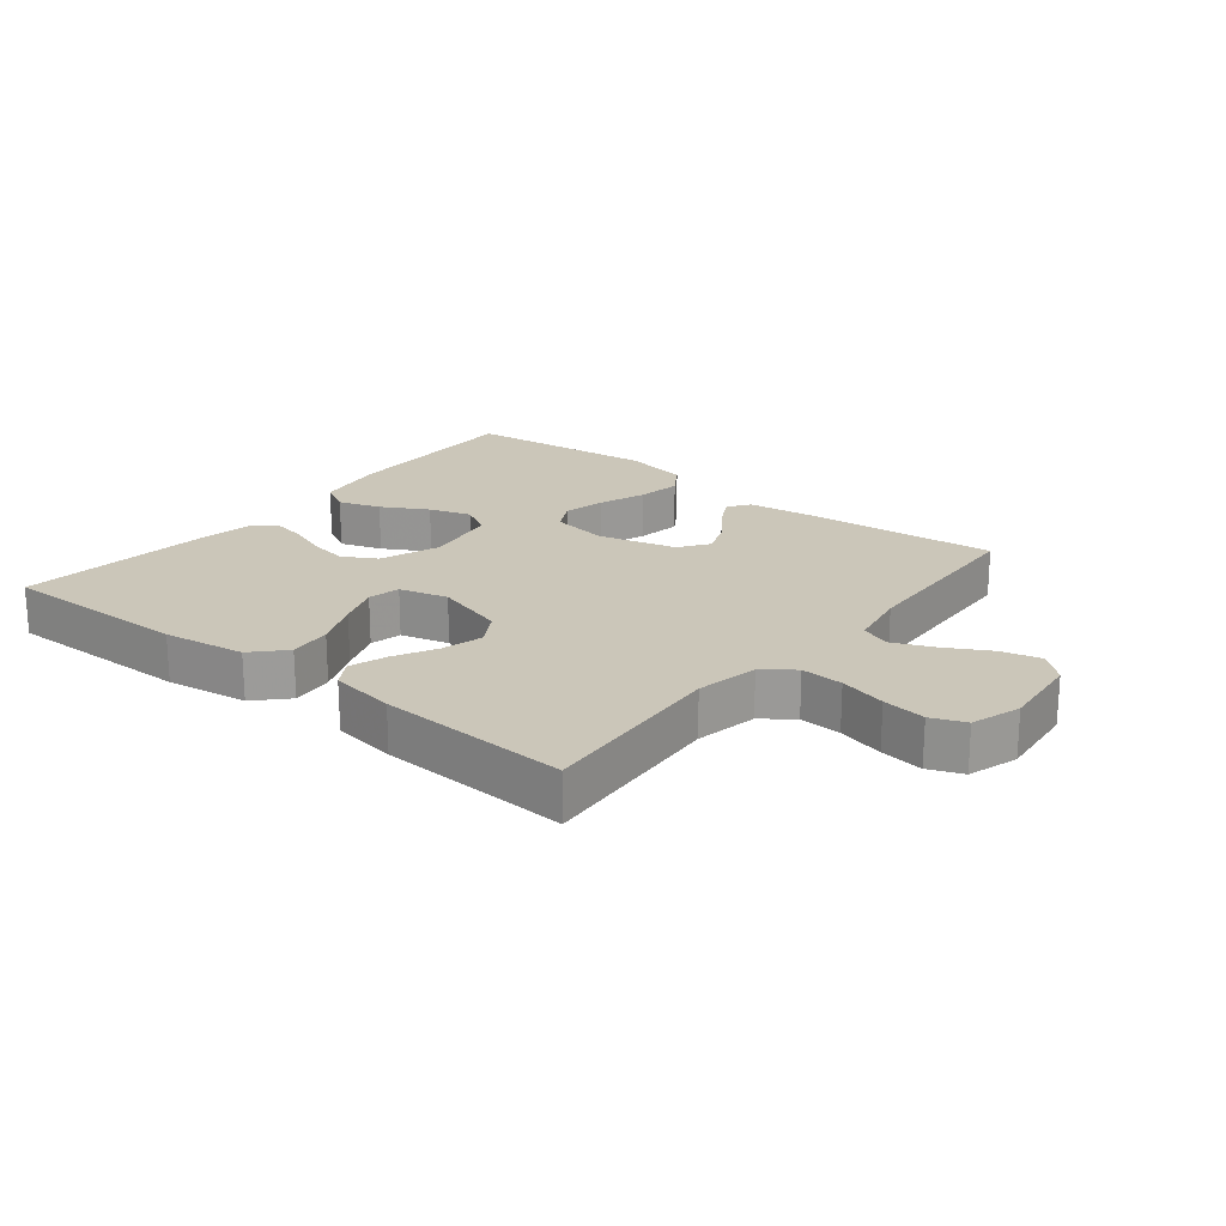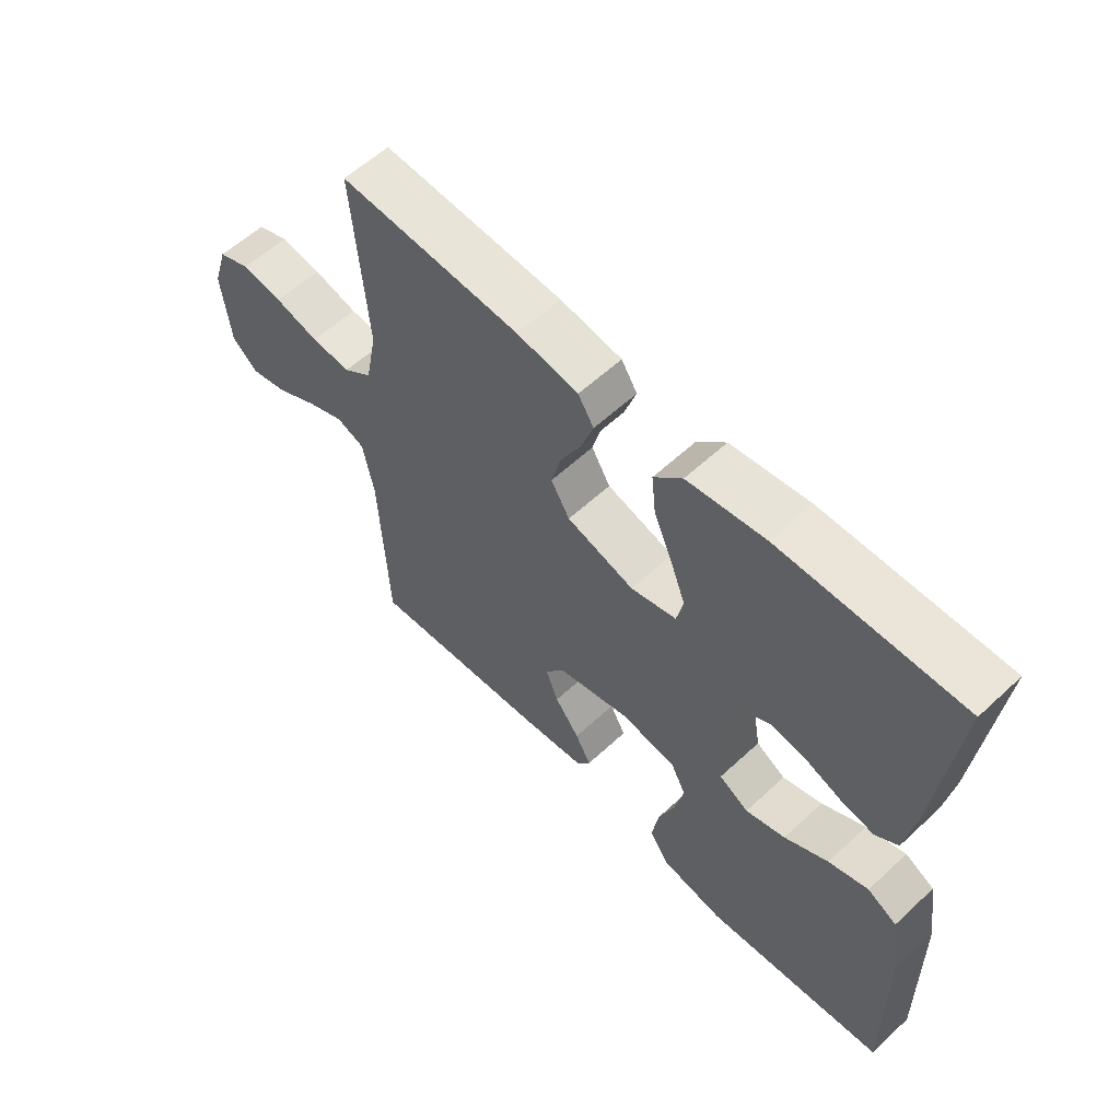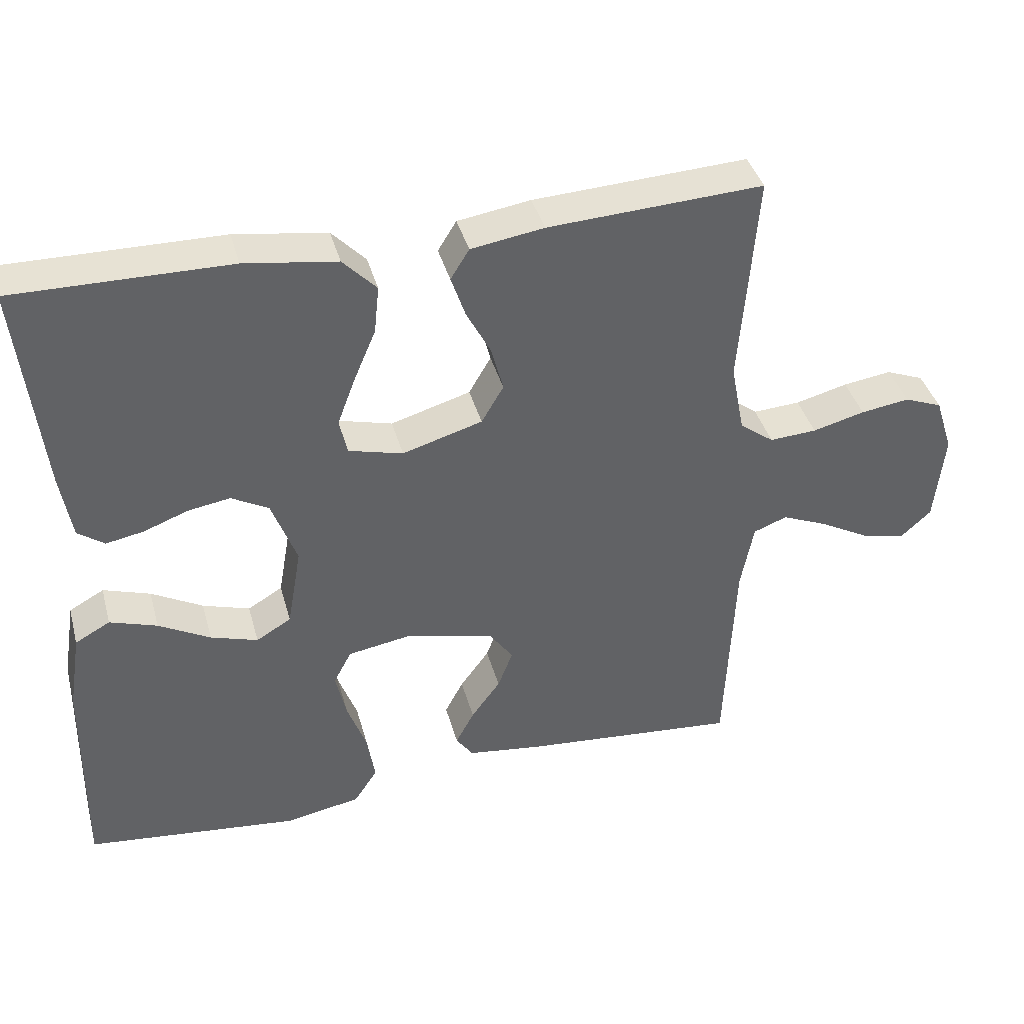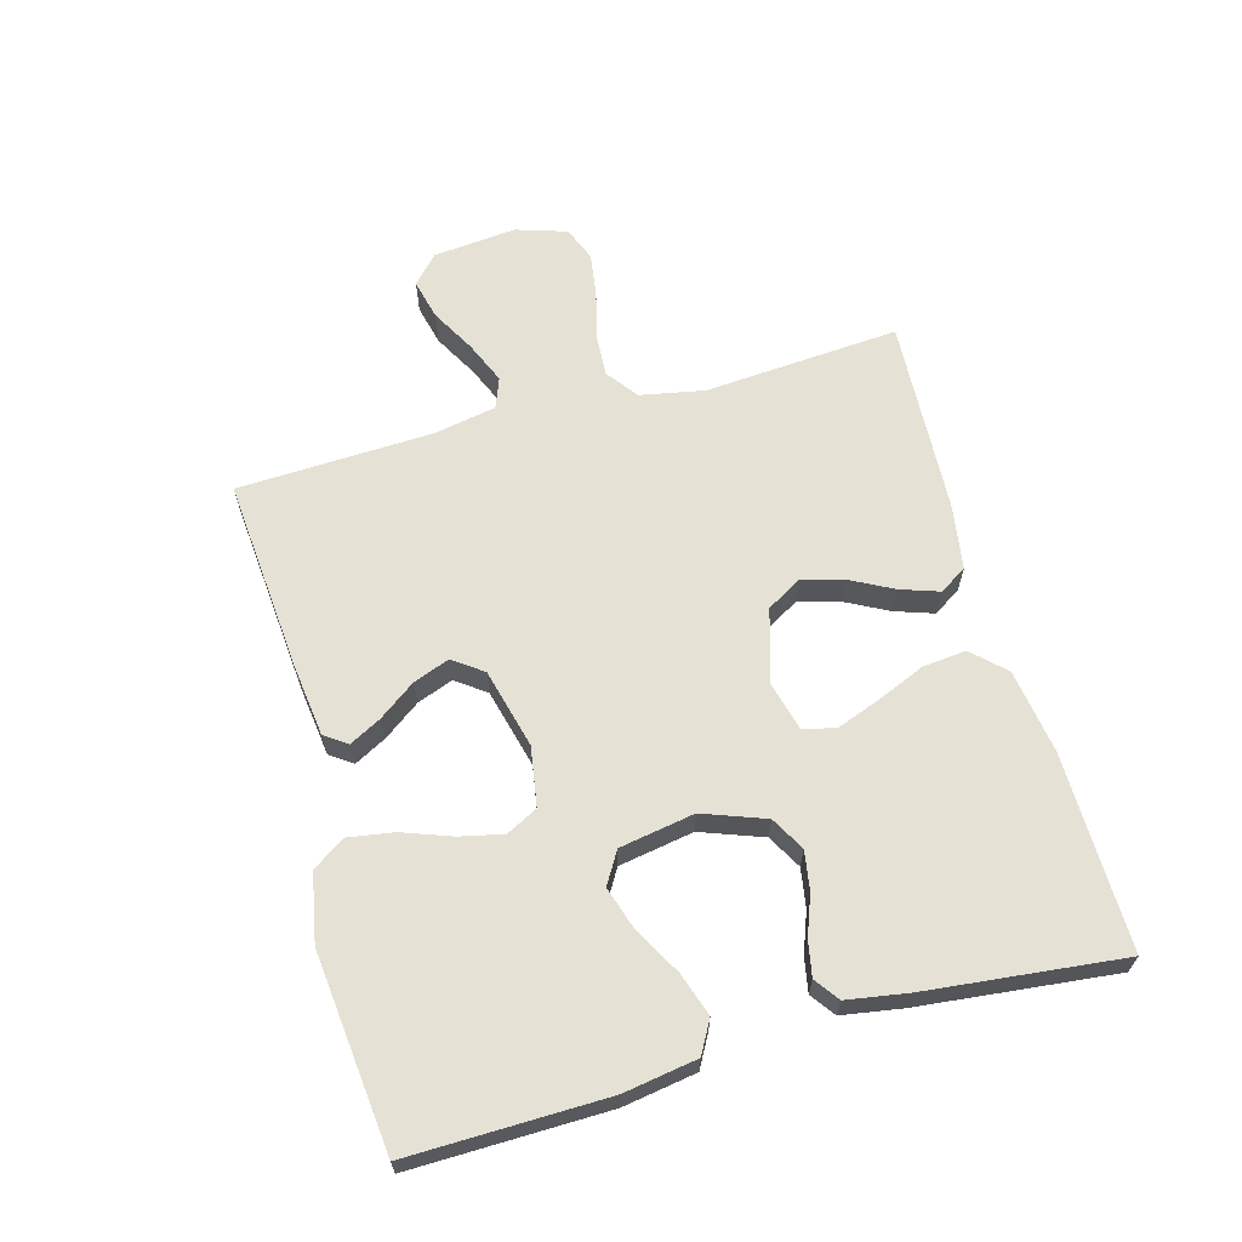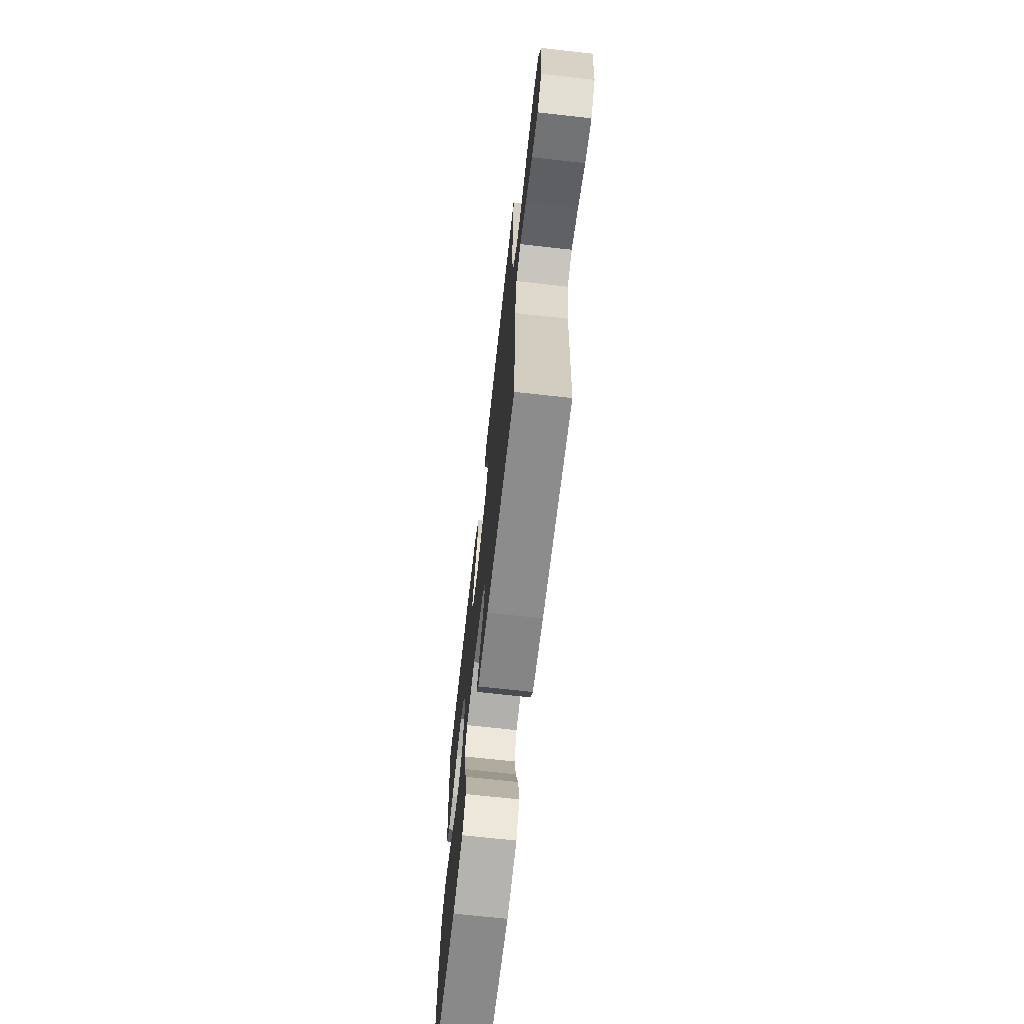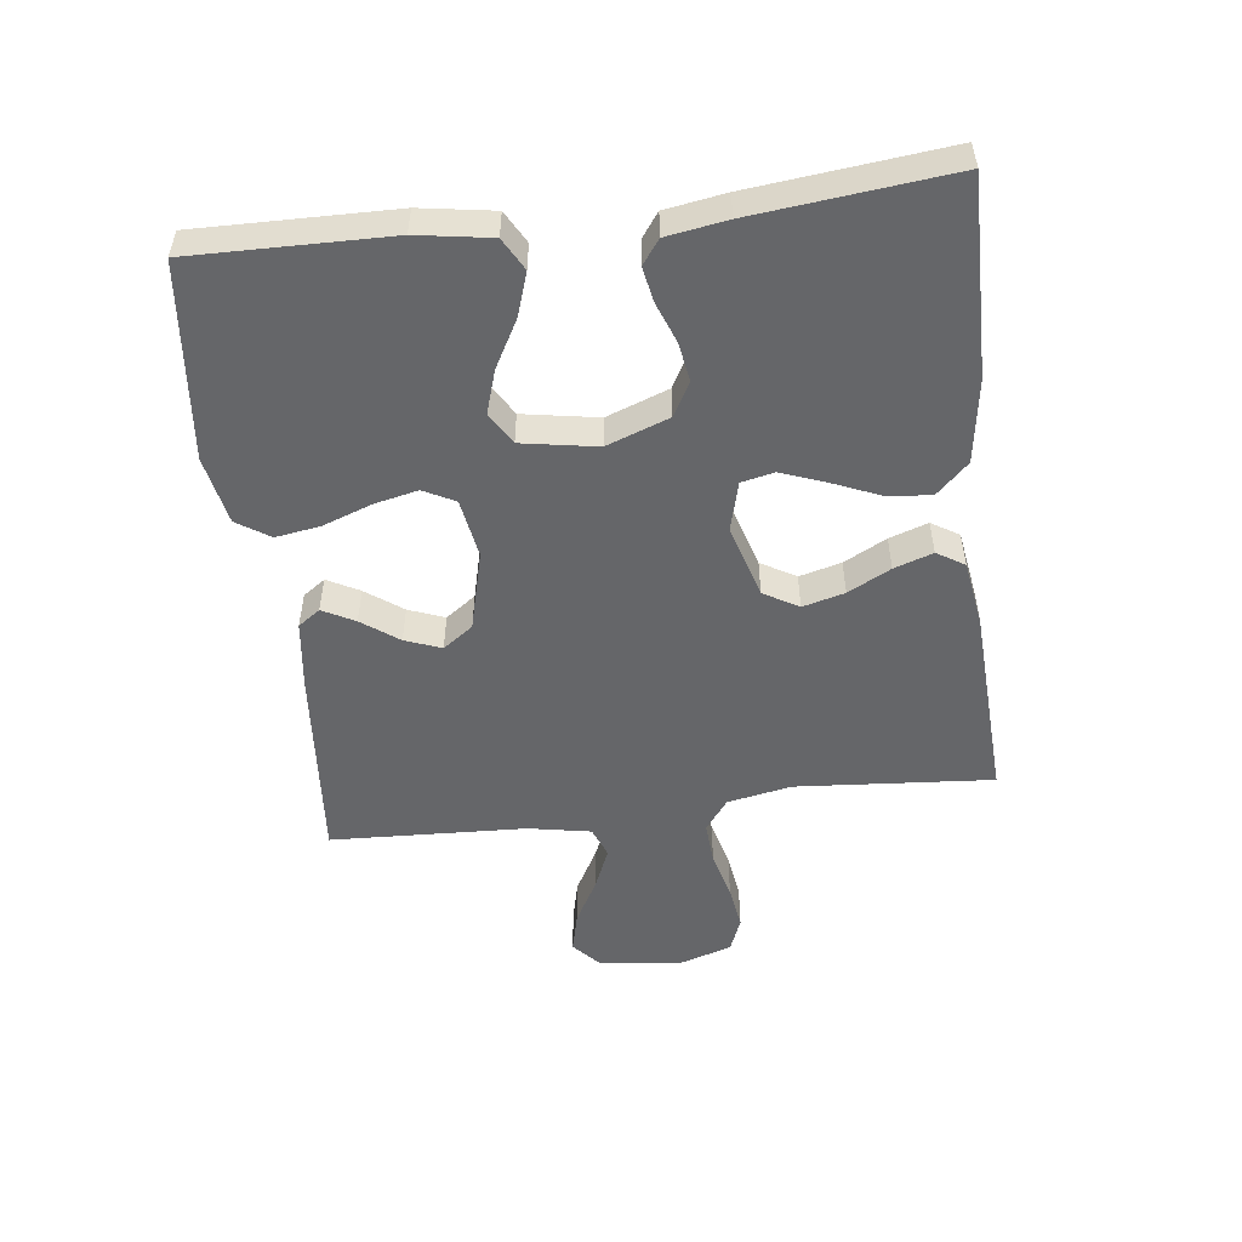
<metadata>
{"format":"obj","ext":"obj","renderer":"f3d","projection":"perspective","resolution":1024,"background":"white","views":[{"elev":20.8,"azim":38.6,"up":"+Y"},{"elev":58.7,"azim":-133.7,"up":"+Z"},{"elev":39.7,"azim":-15.0,"up":"+Z"},{"elev":64.1,"azim":-105.5,"up":"+Y"},{"elev":-69.2,"azim":83.6,"up":"+Z"},{"elev":-51.8,"azim":-83.0,"up":"+Y"}]}
</metadata>
<code>
v -0.5 0.07 0.5
v -0.2 0.07 0.497
v -0.071 0.07 0.478
v -0.024 0.07 0.429
v -0.031 0.07 0.362
v -0.062 0.07 0.289
v -0.087 0.07 0.222
v -0.076 0.07 0.172
v 0 0.07 0.152
v 0.112 0.07 0.185
v 0.143 0.07 0.238
v 0.126 0.07 0.302
v 0.092 0.07 0.367
v 0.072 0.07 0.426
v 0.098 0.07 0.468
v 0.2 0.07 0.484
v 0.5 0.07 0.5
v 0.477 0.07 0.2
v 0.496 0.07 0.102
v 0.544 0.07 0.066
v 0.61 0.07 0.07
v 0.683 0.07 0.089
v 0.751 0.07 0.099
v 0.804 0.07 0.078
v 0.829 0.07 0
v 0.816 0.07 -0.128
v 0.773 0.07 -0.167
v 0.711 0.07 -0.152
v 0.642 0.07 -0.114
v 0.578 0.07 -0.087
v 0.531 0.07 -0.105
v 0.513 0.07 -0.2
v 0.5 0.07 -0.5
v 0.2 0.07 -0.474
v 0.091 0.07 -0.46
v 0.067 0.07 -0.426
v 0.093 0.07 -0.377
v 0.134 0.07 -0.321
v 0.155 0.07 -0.266
v 0.122 0.07 -0.22
v 0 0.07 -0.189
v -0.091 0.07 -0.204
v -0.116 0.07 -0.252
v -0.101 0.07 -0.319
v -0.074 0.07 -0.393
v -0.063 0.07 -0.462
v -0.096 0.07 -0.512
v -0.2 0.07 -0.532
v -0.5 0.07 -0.5
v -0.495 0.07 -0.2
v -0.477 0.07 -0.088
v -0.428 0.07 -0.061
v -0.362 0.07 -0.083
v -0.29 0.07 -0.123
v -0.224 0.07 -0.144
v -0.175 0.07 -0.115
v -0.155 0.07 0
v -0.19 0.07 0.095
v -0.242 0.07 0.124
v -0.302 0.07 0.114
v -0.363 0.07 0.091
v -0.416 0.07 0.081
v -0.453 0.07 0.108
v -0.468 0.07 0.2
v -0.5 0 0.5
v -0.2 0 0.497
v -0.071 0 0.478
v -0.024 0 0.429
v -0.031 0 0.362
v -0.062 0 0.289
v -0.087 0 0.222
v -0.076 0 0.172
v 0 0 0.152
v 0.112 0 0.185
v 0.143 0 0.238
v 0.126 0 0.302
v 0.092 0 0.367
v 0.072 0 0.426
v 0.098 0 0.468
v 0.2 0 0.484
v 0.5 0 0.5
v 0.477 0 0.2
v 0.496 0 0.102
v 0.544 0 0.066
v 0.61 0 0.07
v 0.683 0 0.089
v 0.751 0 0.099
v 0.804 0 0.078
v 0.829 0 0
v 0.816 0 -0.128
v 0.773 0 -0.167
v 0.711 0 -0.152
v 0.642 0 -0.114
v 0.578 0 -0.087
v 0.531 0 -0.105
v 0.513 0 -0.2
v 0.5 0 -0.5
v 0.2 0 -0.474
v 0.091 0 -0.46
v 0.067 0 -0.426
v 0.093 0 -0.377
v 0.134 0 -0.321
v 0.155 0 -0.266
v 0.122 0 -0.22
v 0 0 -0.189
v -0.091 0 -0.204
v -0.116 0 -0.252
v -0.101 0 -0.319
v -0.074 0 -0.393
v -0.063 0 -0.462
v -0.096 0 -0.512
v -0.2 0 -0.532
v -0.5 0 -0.5
v -0.495 0 -0.2
v -0.477 0 -0.088
v -0.428 0 -0.061
v -0.362 0 -0.083
v -0.29 0 -0.123
v -0.224 0 -0.144
v -0.175 0 -0.115
v -0.155 0 0
v -0.19 0 0.095
v -0.242 0 0.124
v -0.302 0 0.114
v -0.363 0 0.091
v -0.416 0 0.081
v -0.453 0 0.108
v -0.468 0 0.2
f 60 61 62 63
f 59 60 63 64
f 51 52 53 54
f 51 54 55
f 50 51 55
f 49 50 55
f 48 49 55 56
f 44 45 46 47
f 43 44 47 48
f 35 36 37 38
f 35 38 39
f 32 33 34 35
f 31 32 35 39
f 26 27 28 29
f 26 29 30
f 25 26 30
f 24 25 30
f 21 22 23 24
f 20 21 24 30
f 19 20 30 31
f 15 16 17 18
f 12 13 14 15
f 11 12 15 18
f 10 11 18 19
f 3 4 5 6
f 3 6 7
f 2 3 7
f 59 64 1 2
f 58 59 2 7
f 57 58 7 8
f 43 48 56 57
f 42 43 57 8
f 41 42 8 9
f 40 41 9 10
f 31 39 40
f 10 19 31 40
f 127 126 125 124
f 128 127 124 123
f 118 117 116 115
f 119 118 115
f 119 115 114
f 119 114 113
f 120 119 113 112
f 111 110 109 108
f 112 111 108 107
f 102 101 100 99
f 103 102 99
f 99 98 97 96
f 103 99 96 95
f 93 92 91 90
f 94 93 90
f 94 90 89
f 94 89 88
f 88 87 86 85
f 94 88 85 84
f 95 94 84 83
f 82 81 80 79
f 79 78 77 76
f 82 79 76 75
f 83 82 75 74
f 70 69 68 67
f 71 70 67
f 71 67 66
f 66 65 128 123
f 71 66 123 122
f 72 71 122 121
f 121 120 112 107
f 72 121 107 106
f 73 72 106 105
f 74 73 105 104
f 104 103 95
f 104 95 83 74
f 1 65 66 2
f 2 66 67 3
f 3 67 68 4
f 4 68 69 5
f 5 69 70 6
f 6 70 71 7
f 7 71 72 8
f 8 72 73 9
f 9 73 74 10
f 10 74 75 11
f 11 75 76 12
f 12 76 77 13
f 13 77 78 14
f 14 78 79 15
f 15 79 80 16
f 16 80 81 17
f 17 81 82 18
f 18 82 83 19
f 19 83 84 20
f 20 84 85 21
f 21 85 86 22
f 22 86 87 23
f 23 87 88 24
f 24 88 89 25
f 25 89 90 26
f 26 90 91 27
f 27 91 92 28
f 28 92 93 29
f 29 93 94 30
f 30 94 95 31
f 31 95 96 32
f 32 96 97 33
f 33 97 98 34
f 34 98 99 35
f 35 99 100 36
f 36 100 101 37
f 37 101 102 38
f 38 102 103 39
f 39 103 104 40
f 40 104 105 41
f 41 105 106 42
f 42 106 107 43
f 43 107 108 44
f 44 108 109 45
f 45 109 110 46
f 46 110 111 47
f 47 111 112 48
f 48 112 113 49
f 49 113 114 50
f 50 114 115 51
f 51 115 116 52
f 52 116 117 53
f 53 117 118 54
f 54 118 119 55
f 55 119 120 56
f 56 120 121 57
f 57 121 122 58
f 58 122 123 59
f 59 123 124 60
f 60 124 125 61
f 61 125 126 62
f 62 126 127 63
f 63 127 128 64
f 64 128 65 1

</code>
